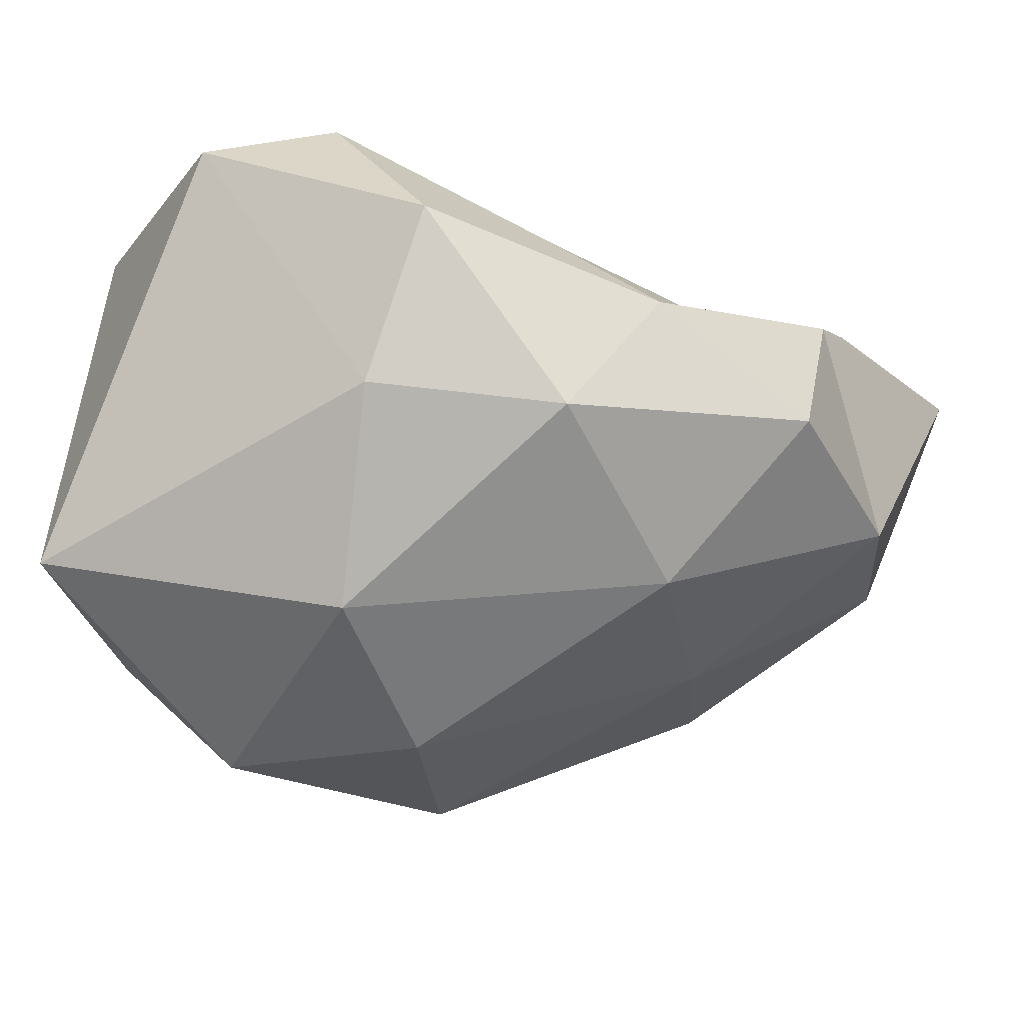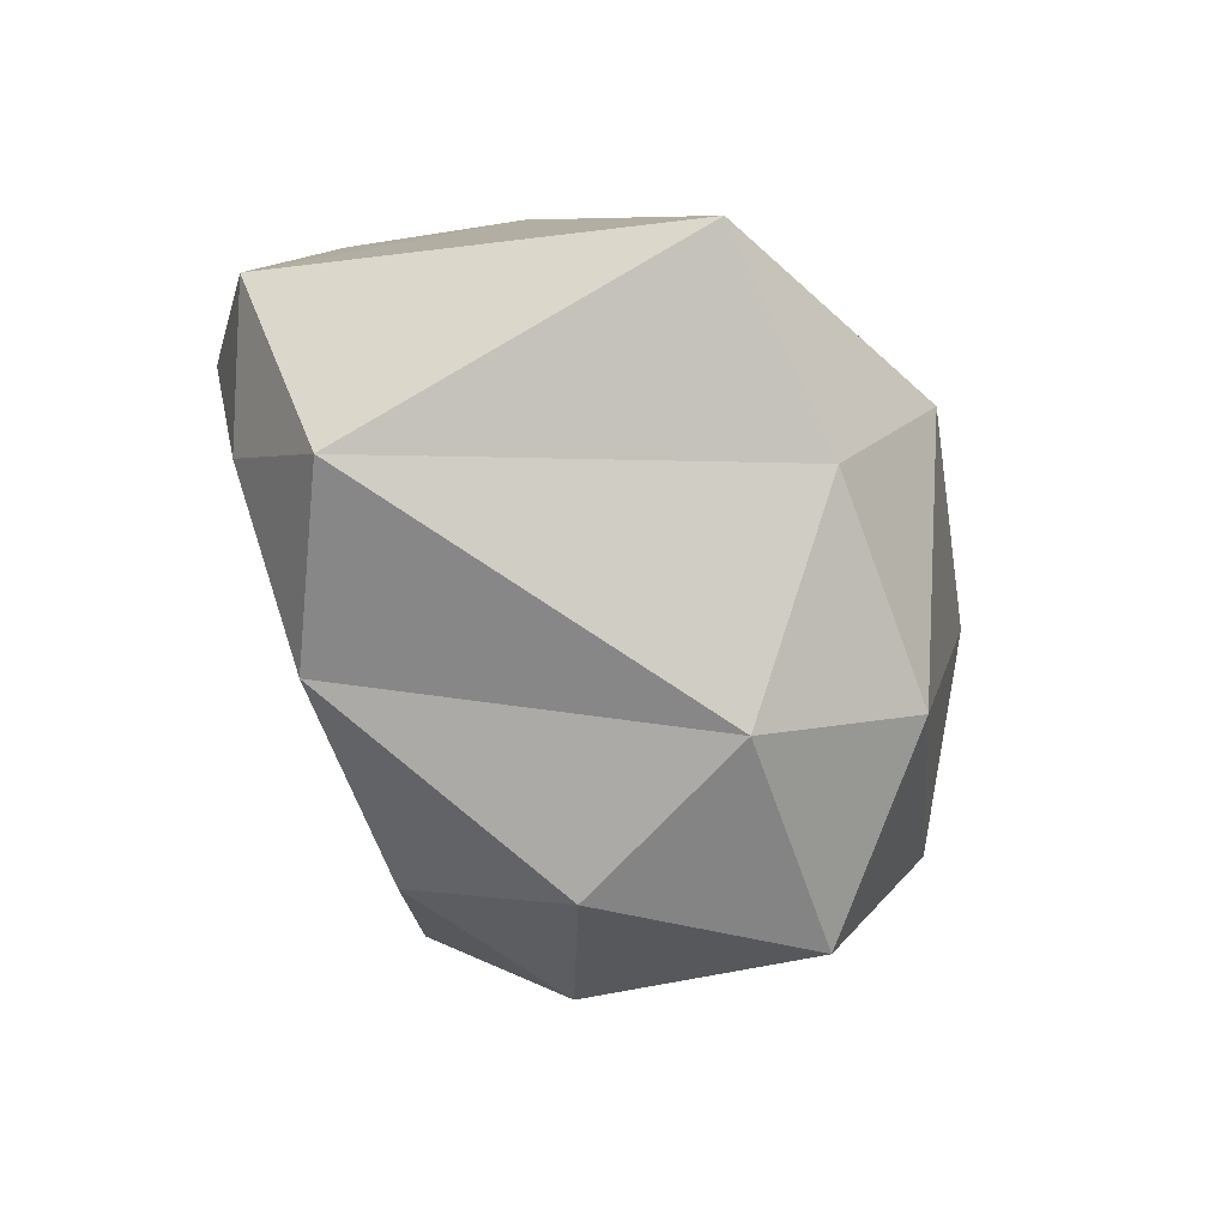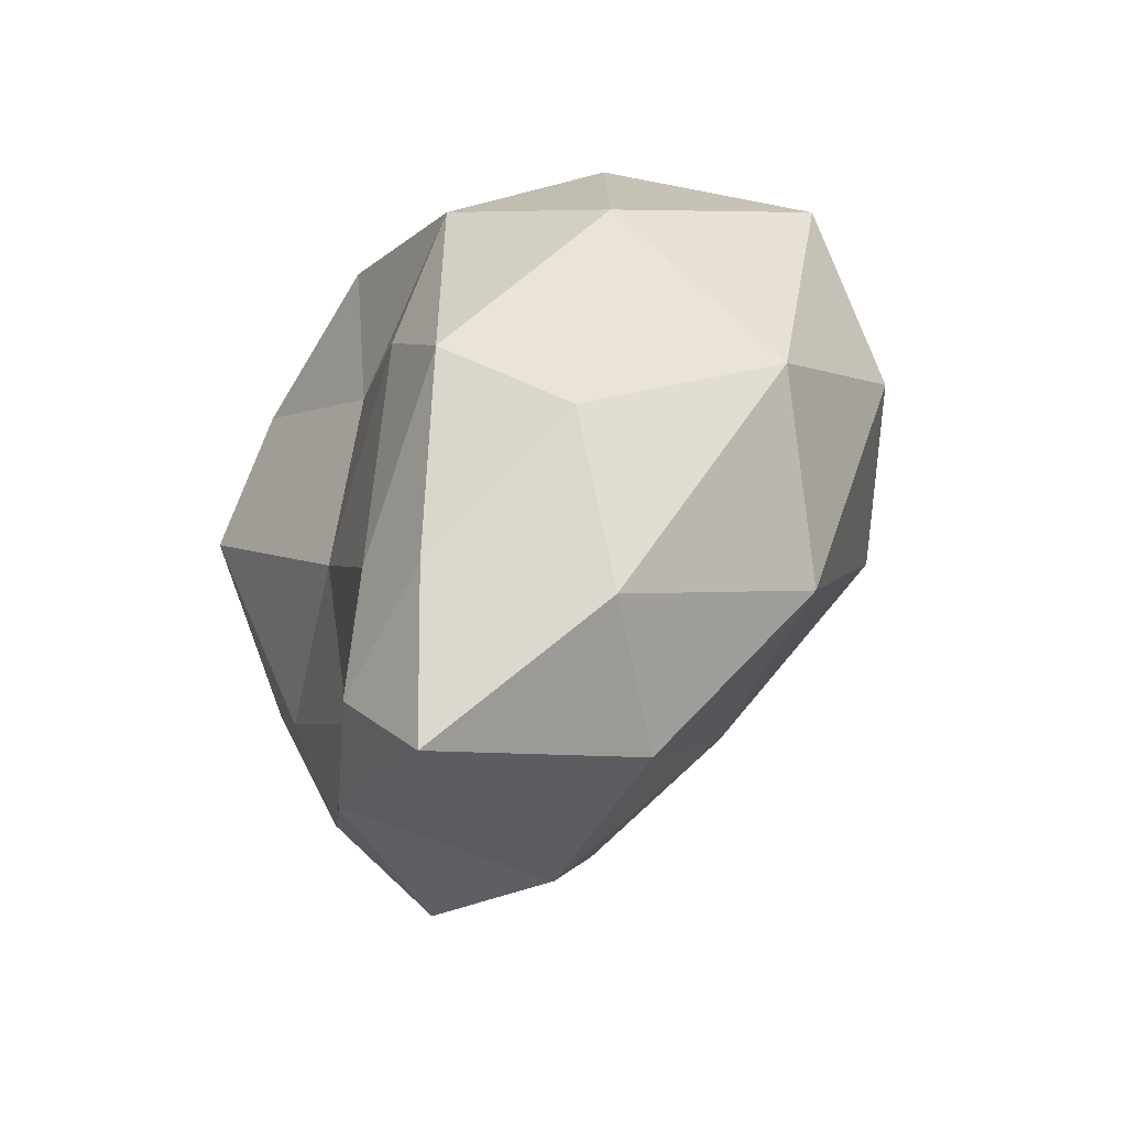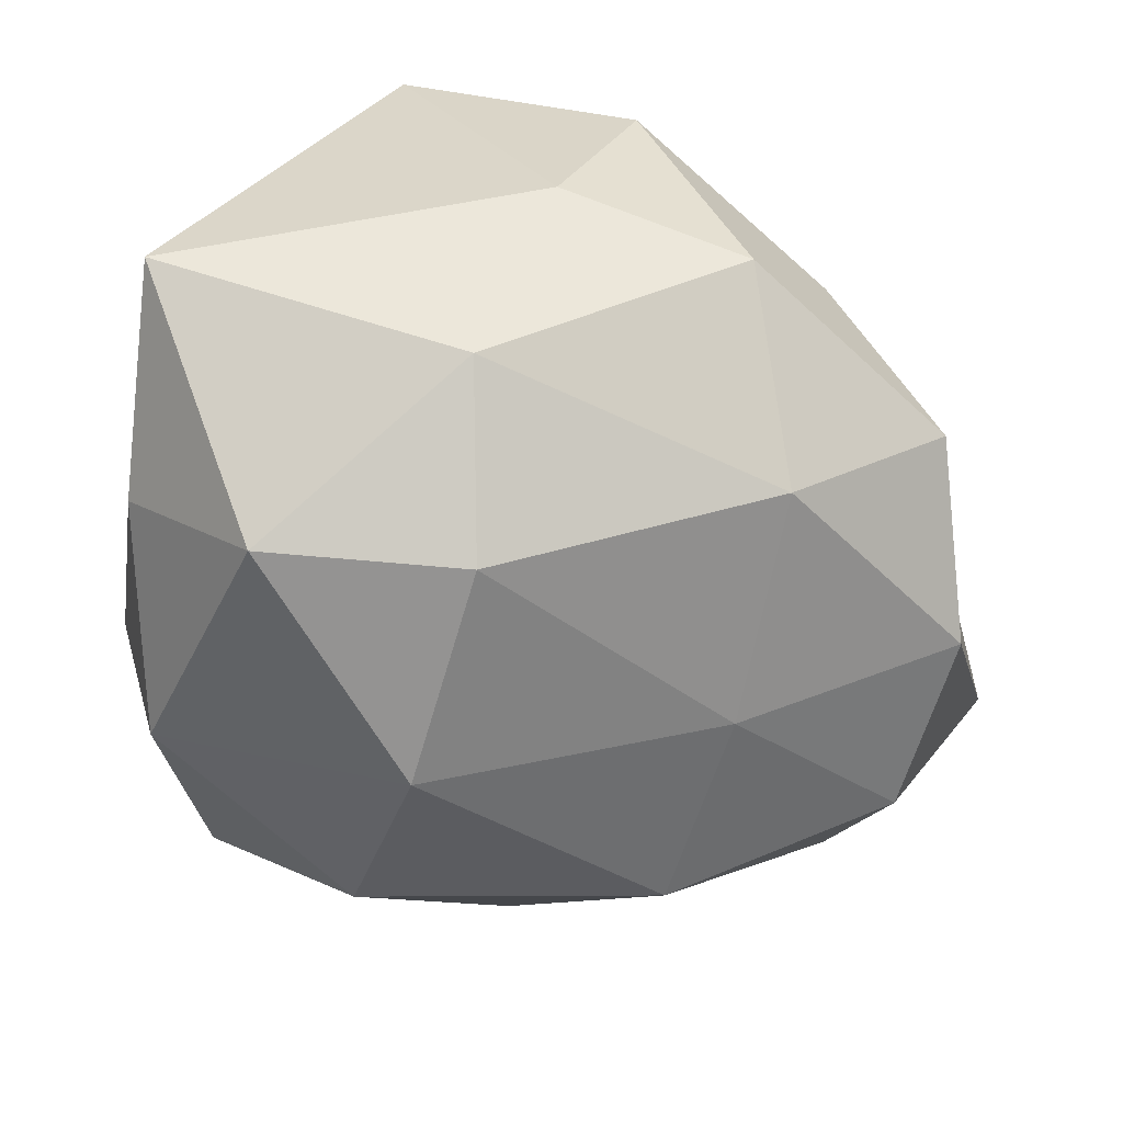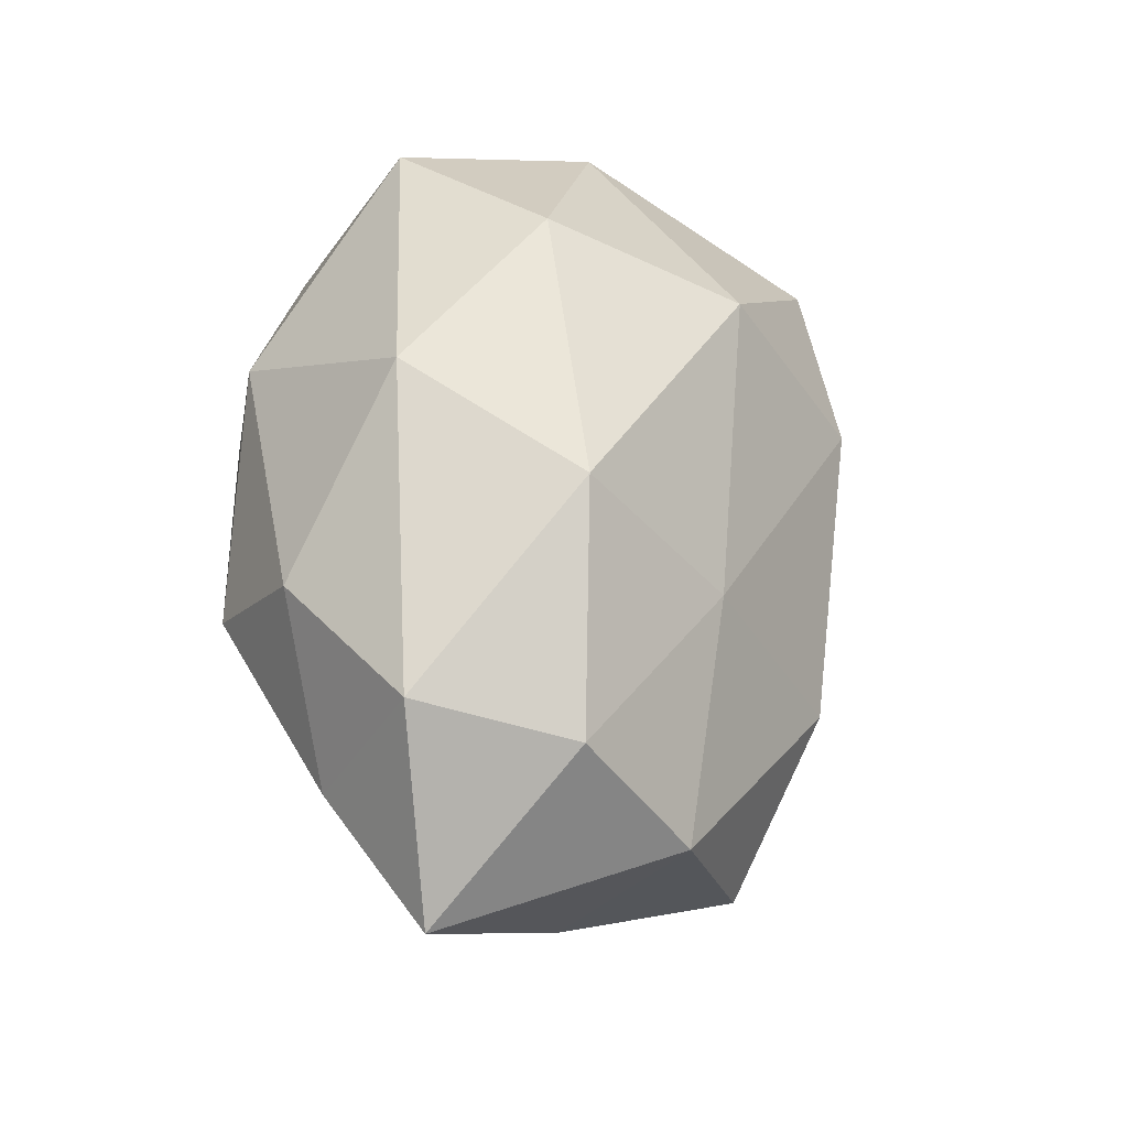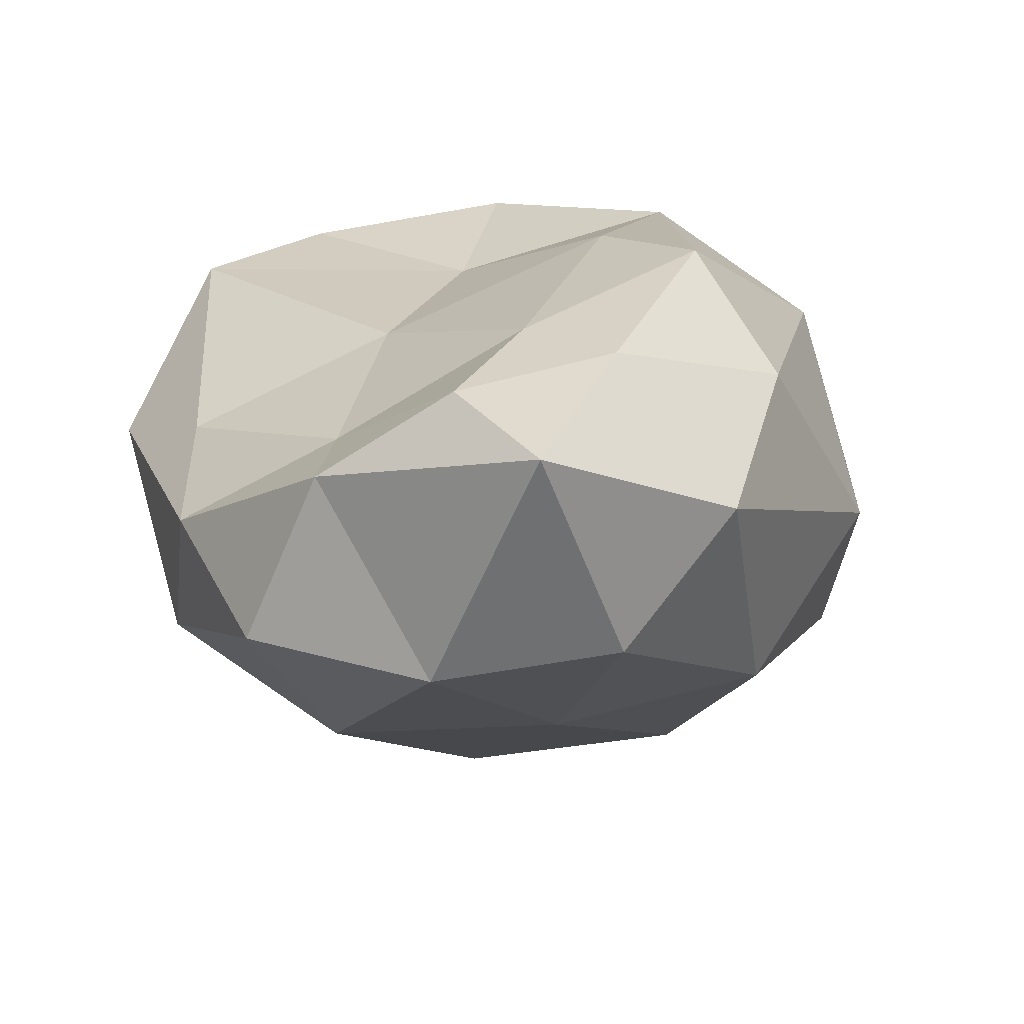
<metadata>
{"format":"obj","ext":"obj","renderer":"f3d","projection":"perspective","resolution":1024,"background":"white","views":[{"elev":-32.9,"azim":85.2,"up":"+Y"},{"elev":72.7,"azim":-117.3,"up":"+Z"},{"elev":-60.8,"azim":-129.7,"up":"+Z"},{"elev":-75.3,"azim":64.2,"up":"+Y"},{"elev":-54.8,"azim":-66.1,"up":"+Z"},{"elev":12.0,"azim":174.5,"up":"+Y"}]}
</metadata>
<code>
o r3_Icosphere
v -65.83 -8.883 -27.56
v -65 -8.267 -27.37
v -66.14 -8.506 -26.73
v -66.88 -8.426 -27.68
v -66.1 -8.187 -28.9
v -65.15 -8.22 -28.55
v -65.39 -7.31 -27.01
v -66.7 -7.556 -27.11
v -66.57 -7.551 -28.47
v -65.68 -7.531 -28.79
v -65.01 -7.775 -27.86
v -66.17 -7.239 -27.87
v -66.03 -8.862 -27.05
v -65.4 -8.71 -27.34
v -65.56 -8.512 -26.53
v -64.94 -8.348 -27.88
v -65.39 -8.595 -28.19
v -66.41 -8.794 -27.65
v -66.69 -8.468 -27.03
v -66 -8.541 -28.34
v -66.54 -8.393 -28.42
v -65.62 -8.271 -28.83
v -64.8 -7.843 -27.5
v -64.97 -7.987 -28.13
v -65.62 -7.459 -26.63
v -65.02 -7.519 -26.9
v -67.04 -8.046 -27.3
v -66.59 -8.05 -26.84
v -66.39 -7.828 -28.87
v -66.88 -8.006 -28.12
v -65.34 -7.769 -28.65
v -65.87 -7.646 -29.12
v -65.05 -7.39 -27.26
v -65.95 -7.219 -27.02
v -66.8 -7.487 -27.71
v -66.1 -7.447 -28.74
v -65.4 -7.723 -28.37
v -65.81 -7.384 -27.44
v -65.56 -7.5 -27.96
v -66.41 -7.215 -27.42
v -66.38 -7.245 -28.23
v -65.88 -7.414 -28.52
f 1 14 13
f 2 14 16
f 1 13 18
f 1 18 20
f 1 20 17
f 2 16 23
f 3 15 25
f 4 19 27
f 5 21 29
f 6 22 31
f 2 23 26
f 3 25 28
f 4 27 30
f 5 29 32
f 6 31 24
f 7 33 38
f 8 34 40
f 9 35 41
f 10 36 42
f 11 37 39
f 39 42 12
f 39 37 42
f 37 10 42
f 42 41 12
f 42 36 41
f 36 9 41
f 41 40 12
f 41 35 40
f 35 8 40
f 40 38 12
f 40 34 38
f 34 7 38
f 38 39 12
f 38 33 39
f 33 11 39
f 24 37 11
f 24 31 37
f 31 10 37
f 32 36 10
f 32 29 36
f 29 9 36
f 30 35 9
f 30 27 35
f 27 8 35
f 28 34 8
f 28 25 34
f 25 7 34
f 26 33 7
f 26 23 33
f 23 11 33
f 31 32 10
f 31 22 32
f 22 5 32
f 29 30 9
f 29 21 30
f 21 4 30
f 27 28 8
f 27 19 28
f 19 3 28
f 25 26 7
f 25 15 26
f 15 2 26
f 23 24 11
f 23 16 24
f 16 6 24
f 17 22 6
f 17 20 22
f 20 5 22
f 20 21 5
f 20 18 21
f 18 4 21
f 18 19 4
f 18 13 19
f 13 3 19
f 16 17 6
f 16 14 17
f 14 1 17
f 13 15 3
f 13 14 15
f 14 2 15

</code>
